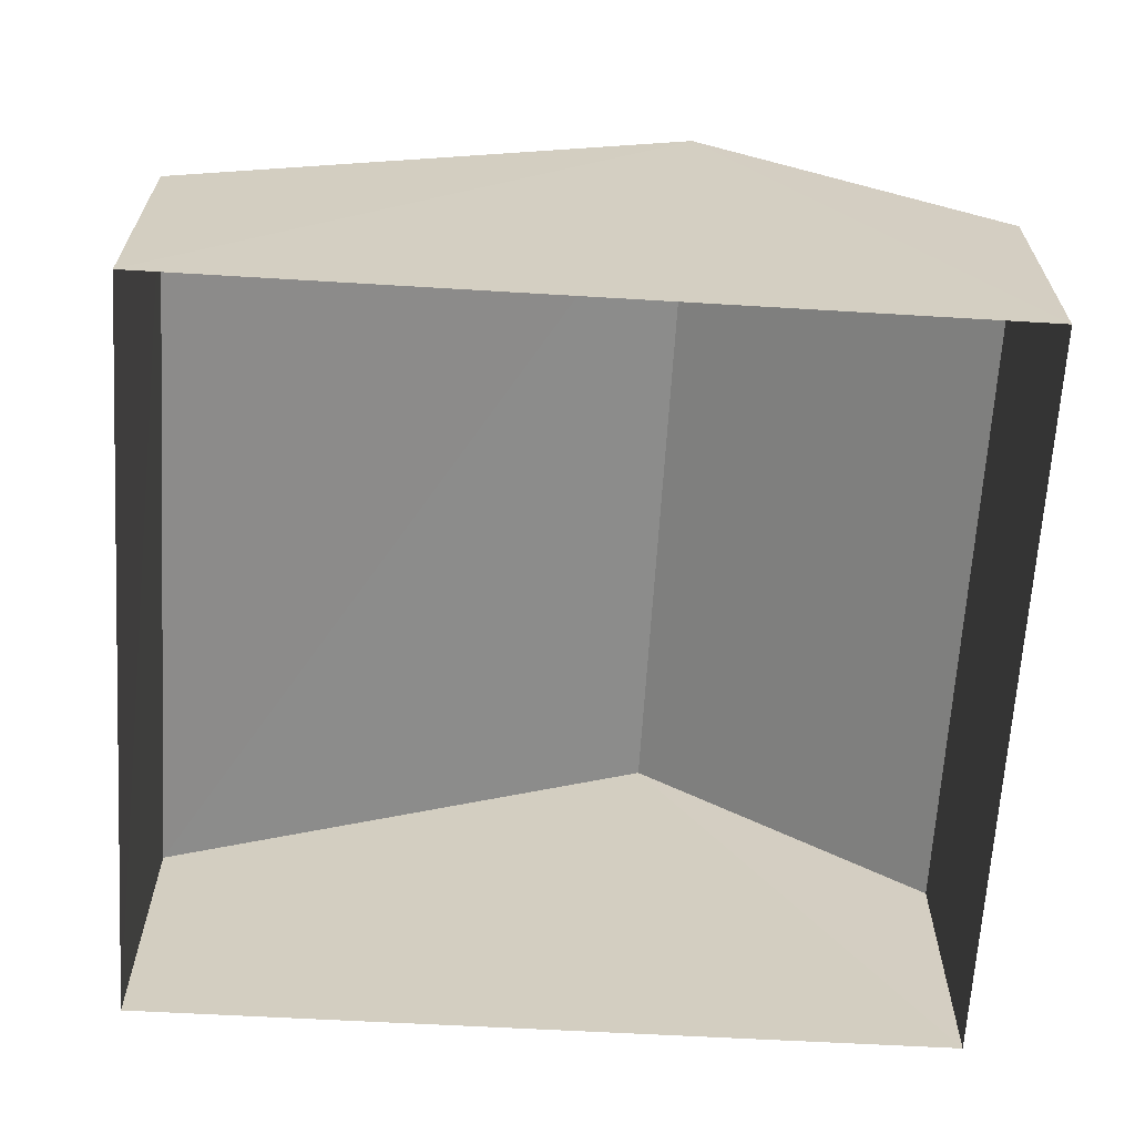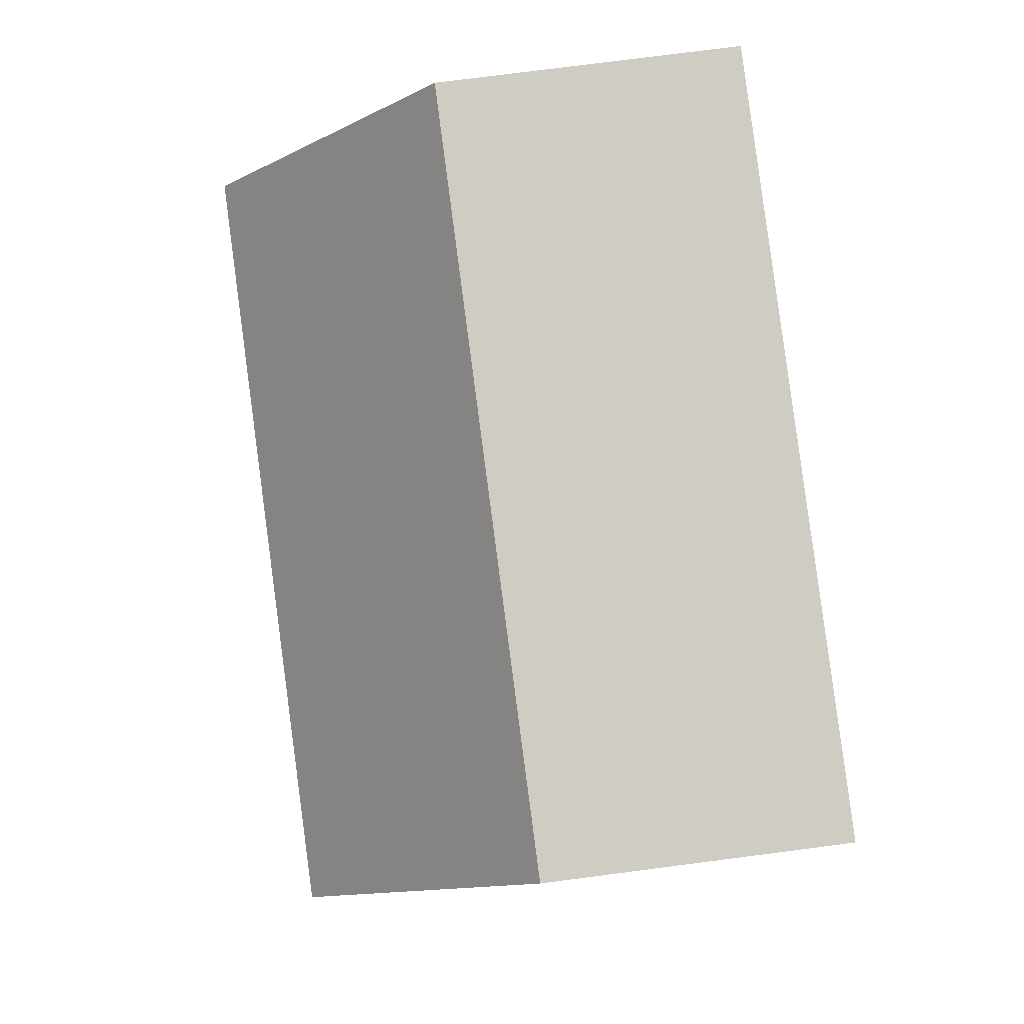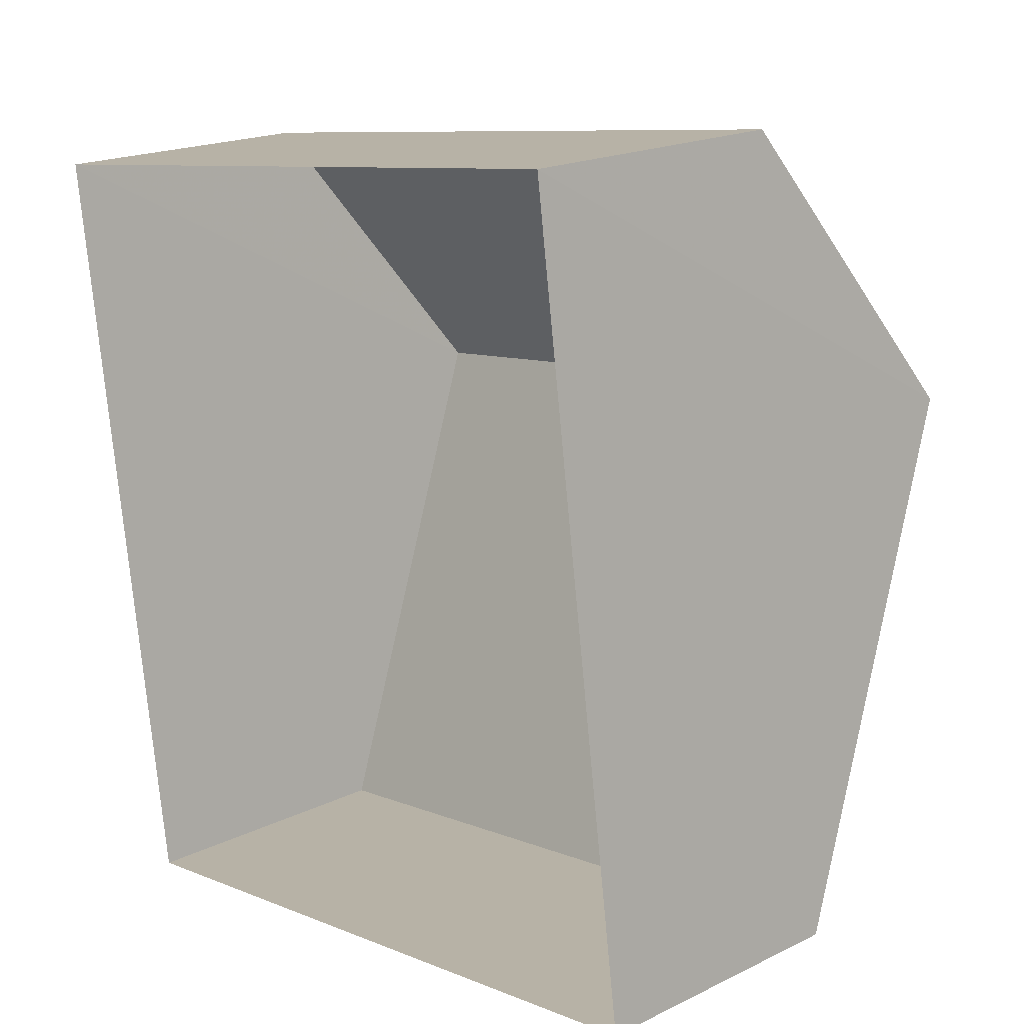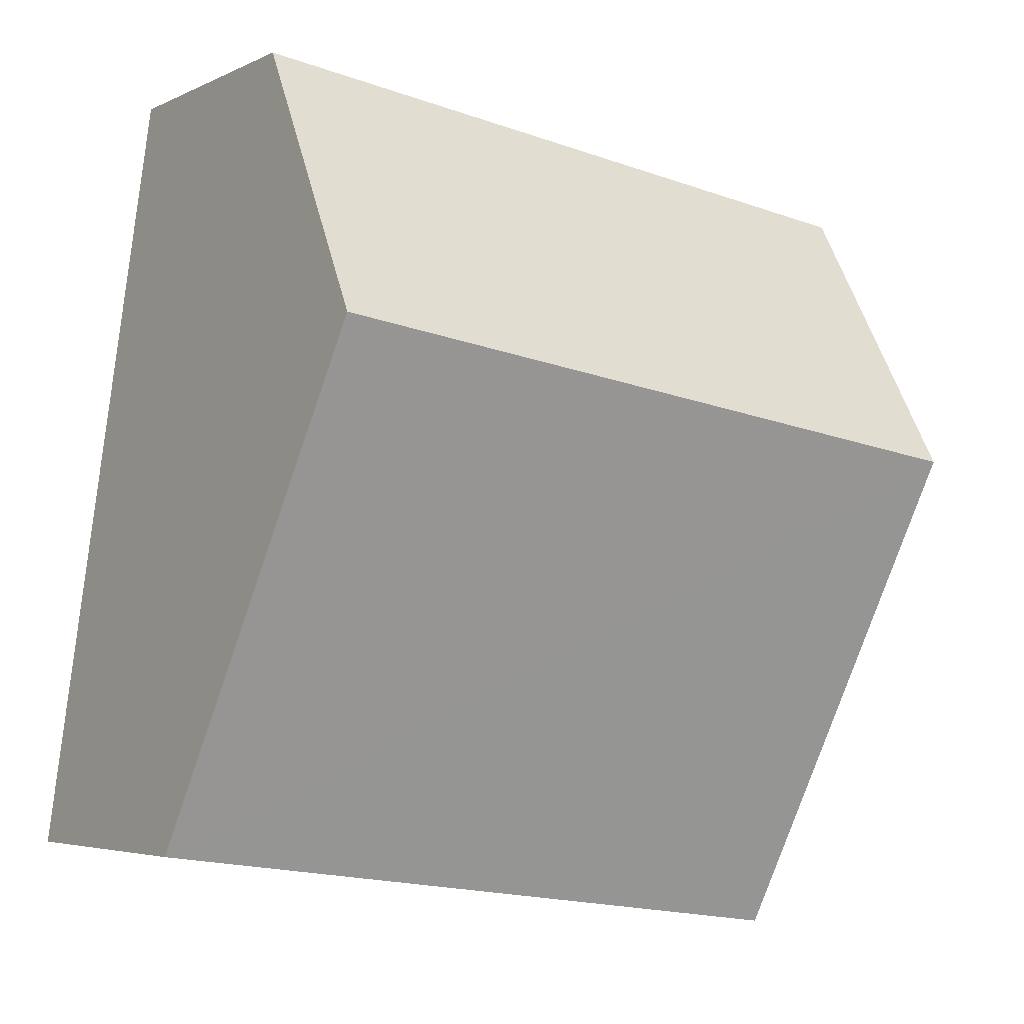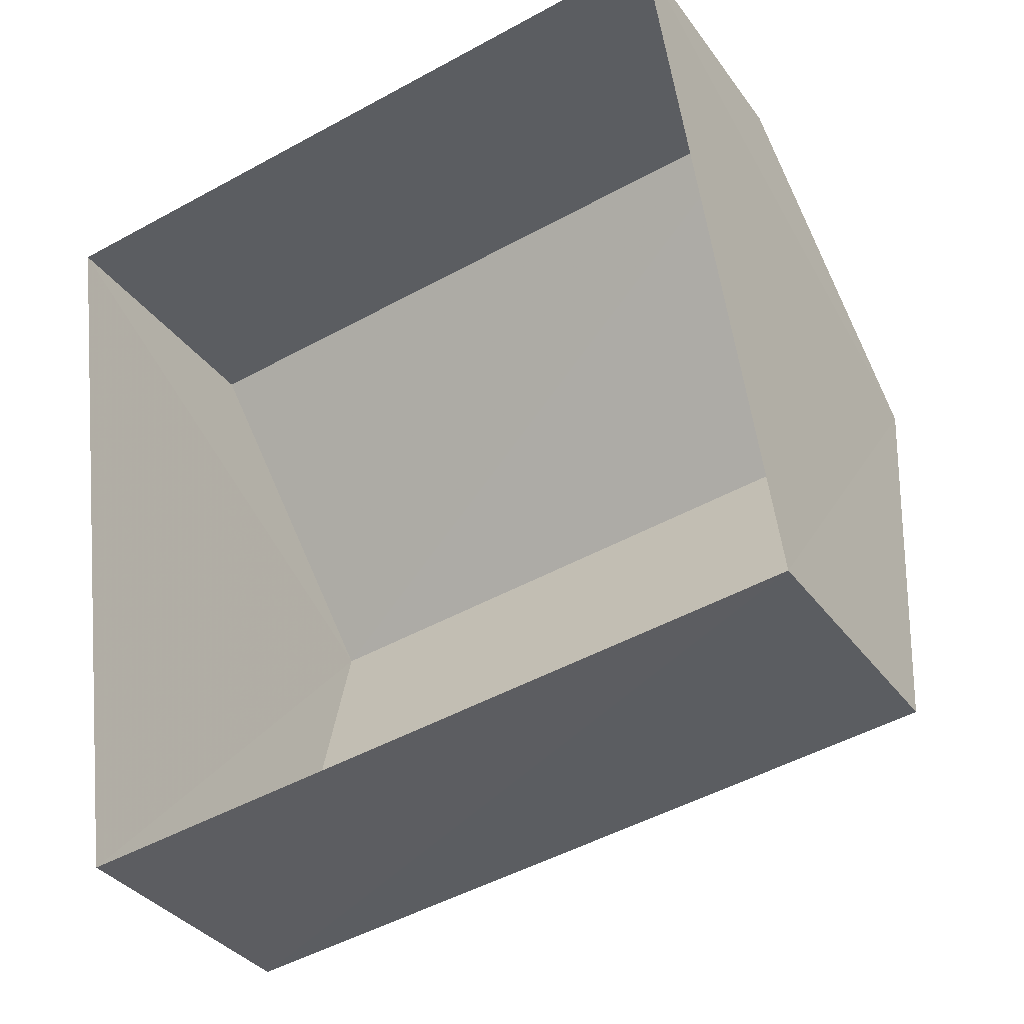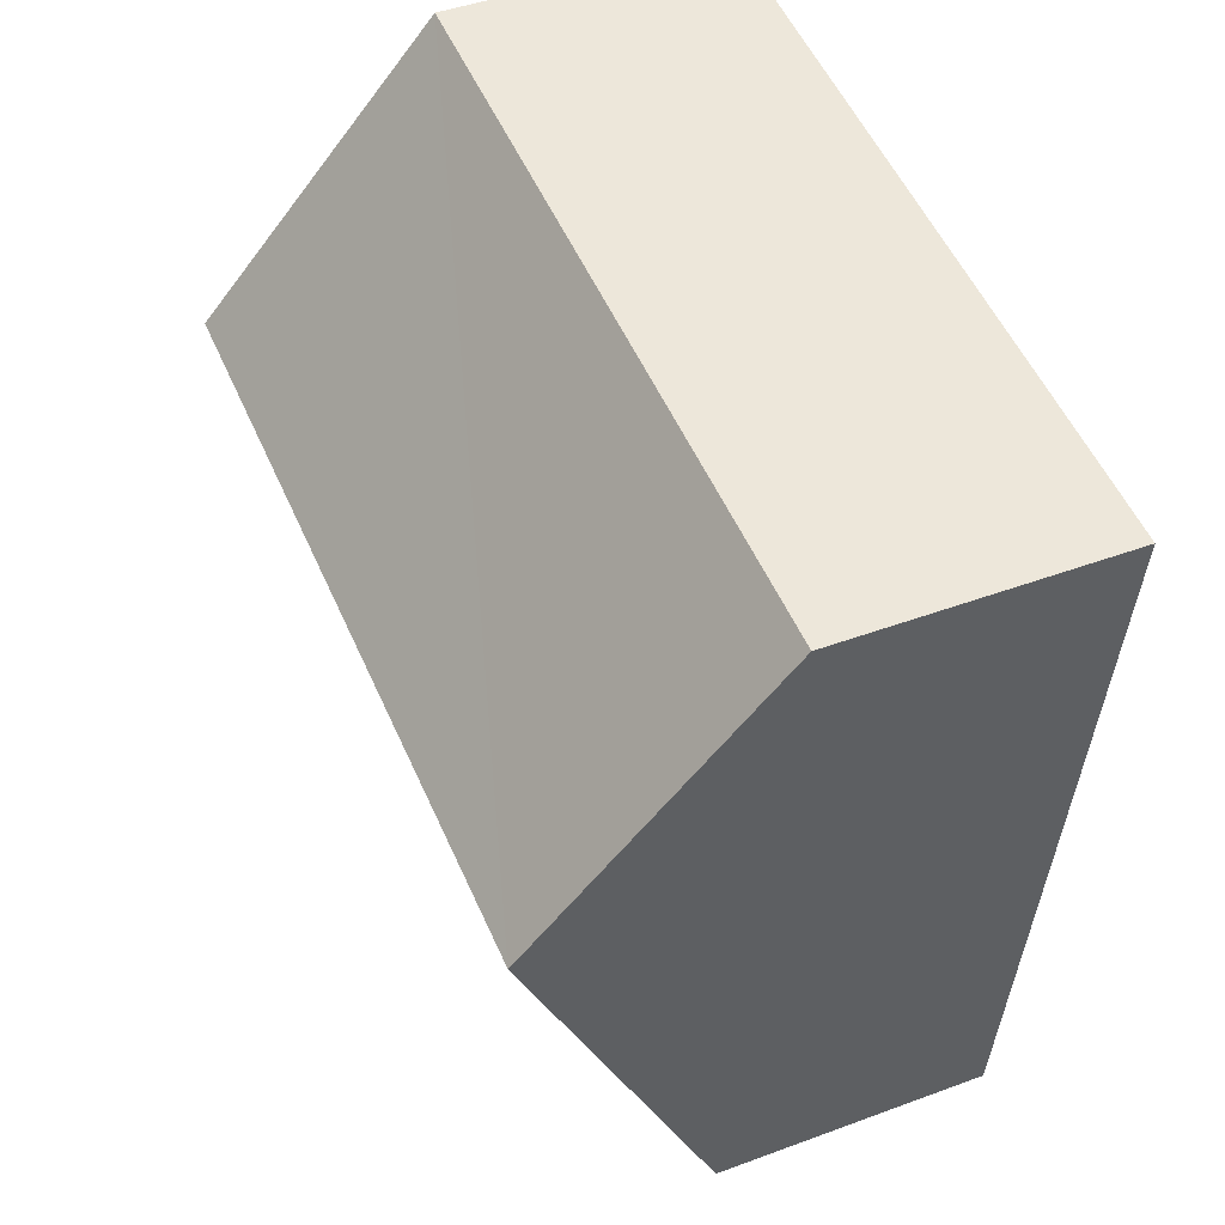
<metadata>
{"format":"obj","ext":"obj","renderer":"f3d","projection":"perspective","resolution":1024,"background":"white","views":[{"elev":-65.3,"azim":78.7,"up":"+Z"},{"elev":77.1,"azim":82.4,"up":"+Y"},{"elev":19.1,"azim":-132.6,"up":"+Y"},{"elev":-4.3,"azim":-34.0,"up":"+Y"},{"elev":-33.7,"azim":-149.4,"up":"+Y"},{"elev":44.7,"azim":66.3,"up":"+Y"}]}
</metadata>
<code>
v -3.11e+05 4.283e+04 2.71
v -3.11e+05 4.284e+04 2.715
v -3.11e+05 4.283e+04 2.711
v -3.11e+05 4.284e+04 2.714
v -3.11e+05 4.283e+04 4.641
v -3.11e+05 4.283e+04 4.642
v -3.11e+05 4.284e+04 6.17
v -3.11e+05 4.284e+04 6.168
v -3.11e+05 4.284e+04 4.645
v -3.11e+05 4.284e+04 4.646
f 1 2 3
f 1 4 2
f 5 6 7
f 8 5 7
f 7 9 8
f 7 10 9
f 6 1 3
f 6 5 1
f 9 4 8
f 4 1 8
f 1 5 8
f 6 3 7
f 3 2 7
f 2 10 7
f 10 2 4
f 9 10 4

</code>
